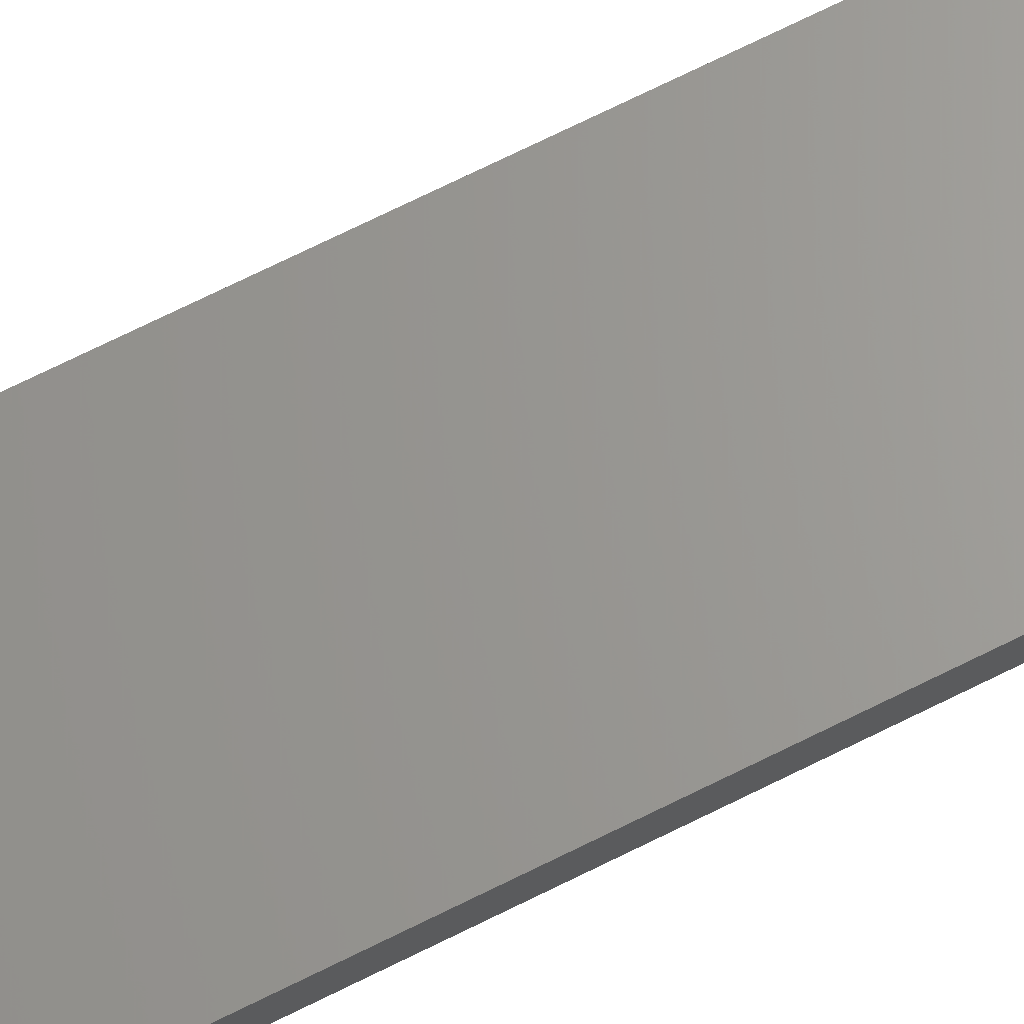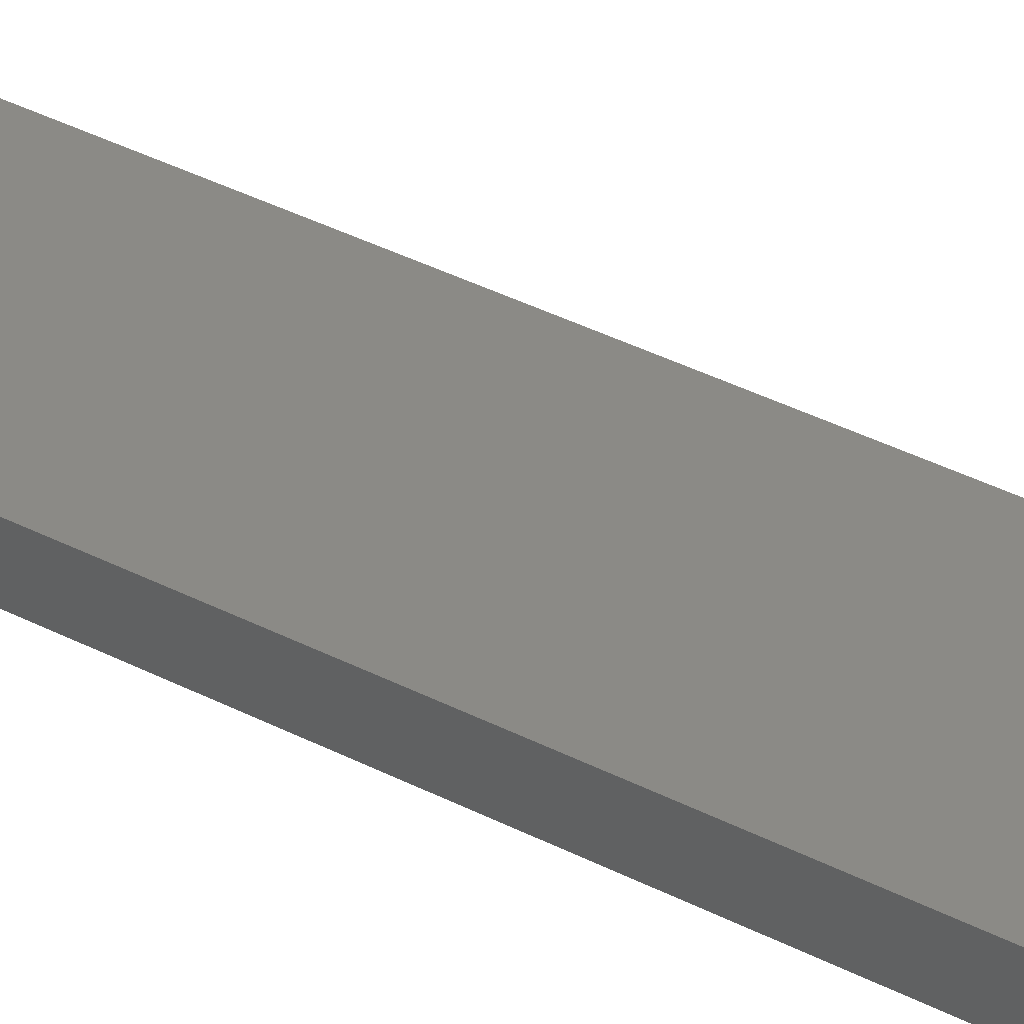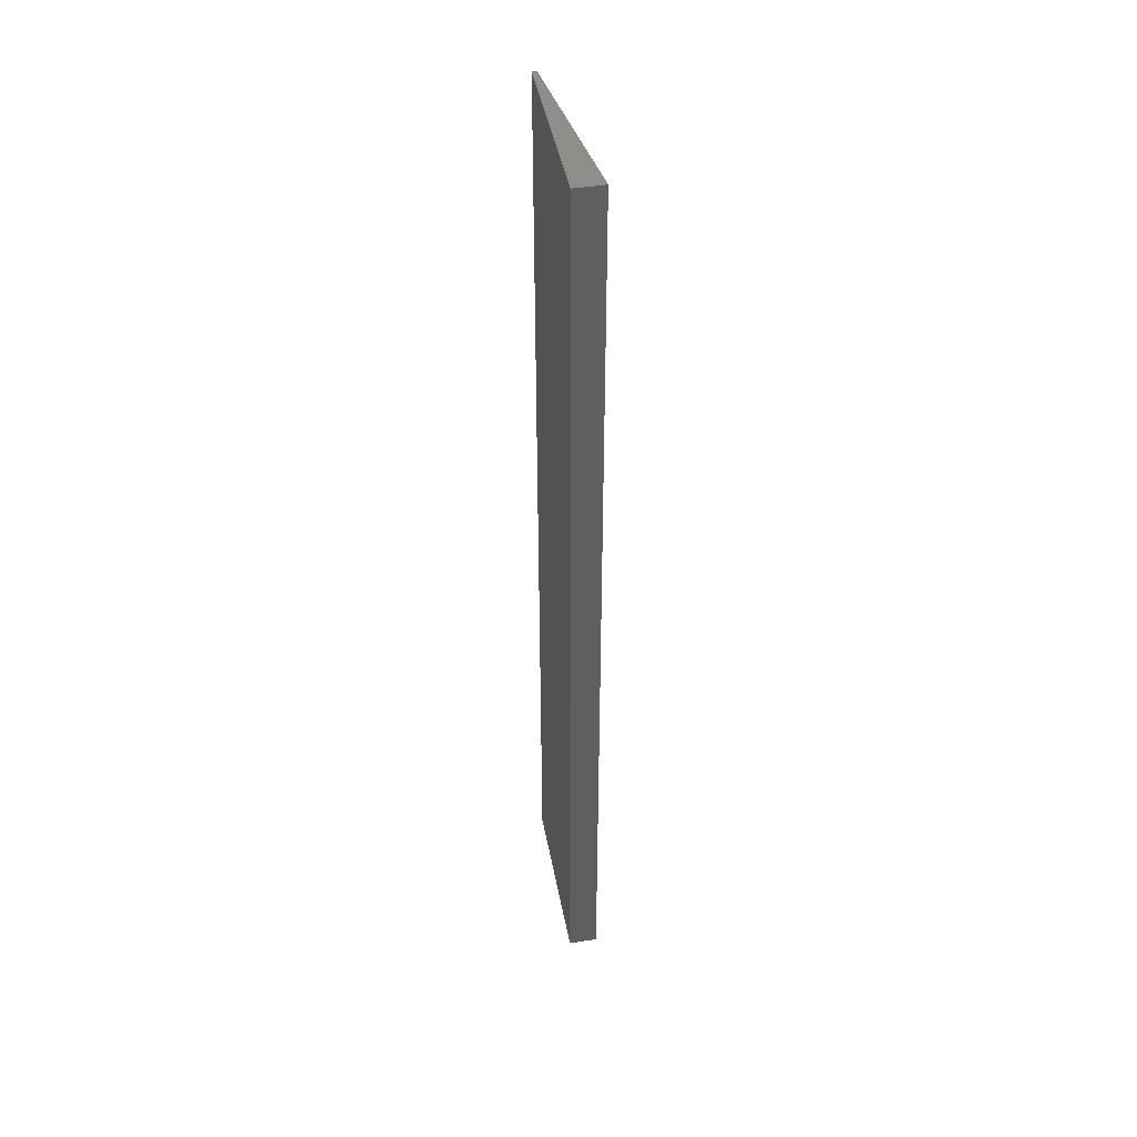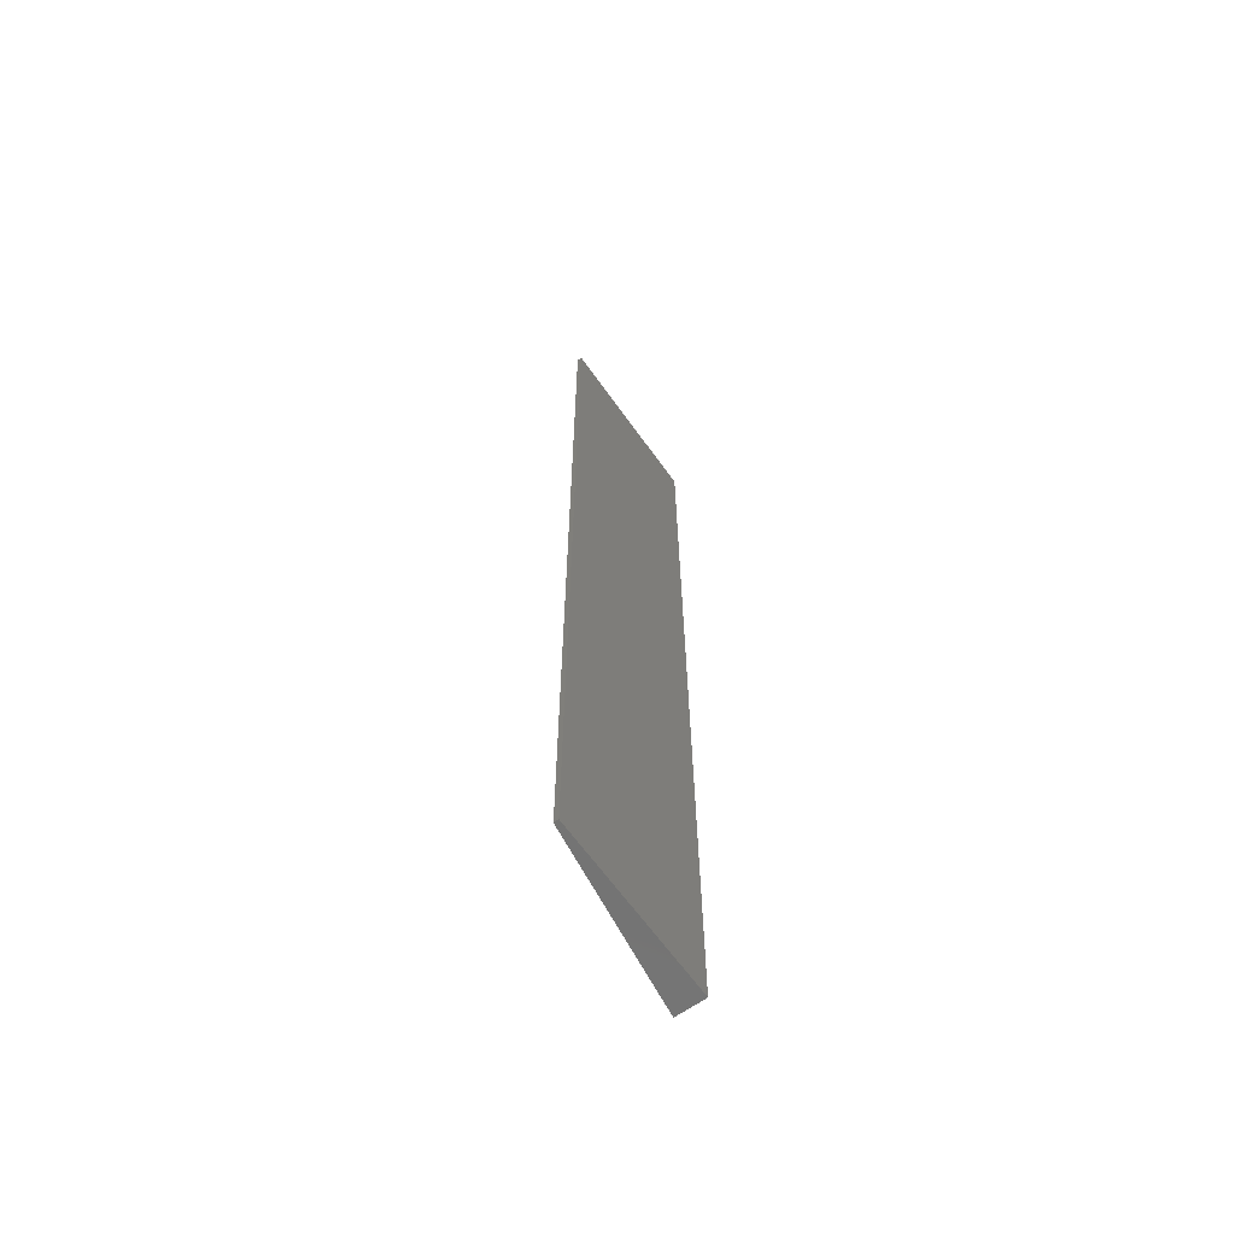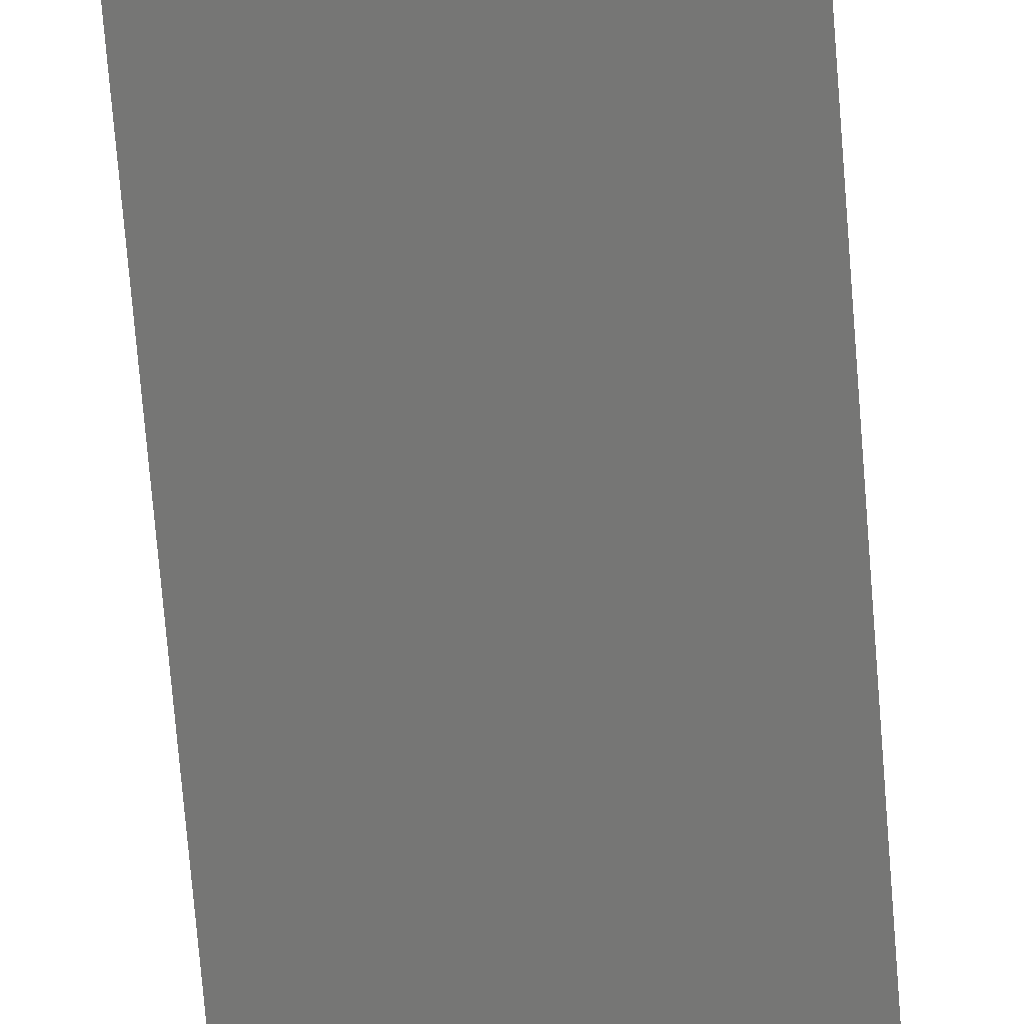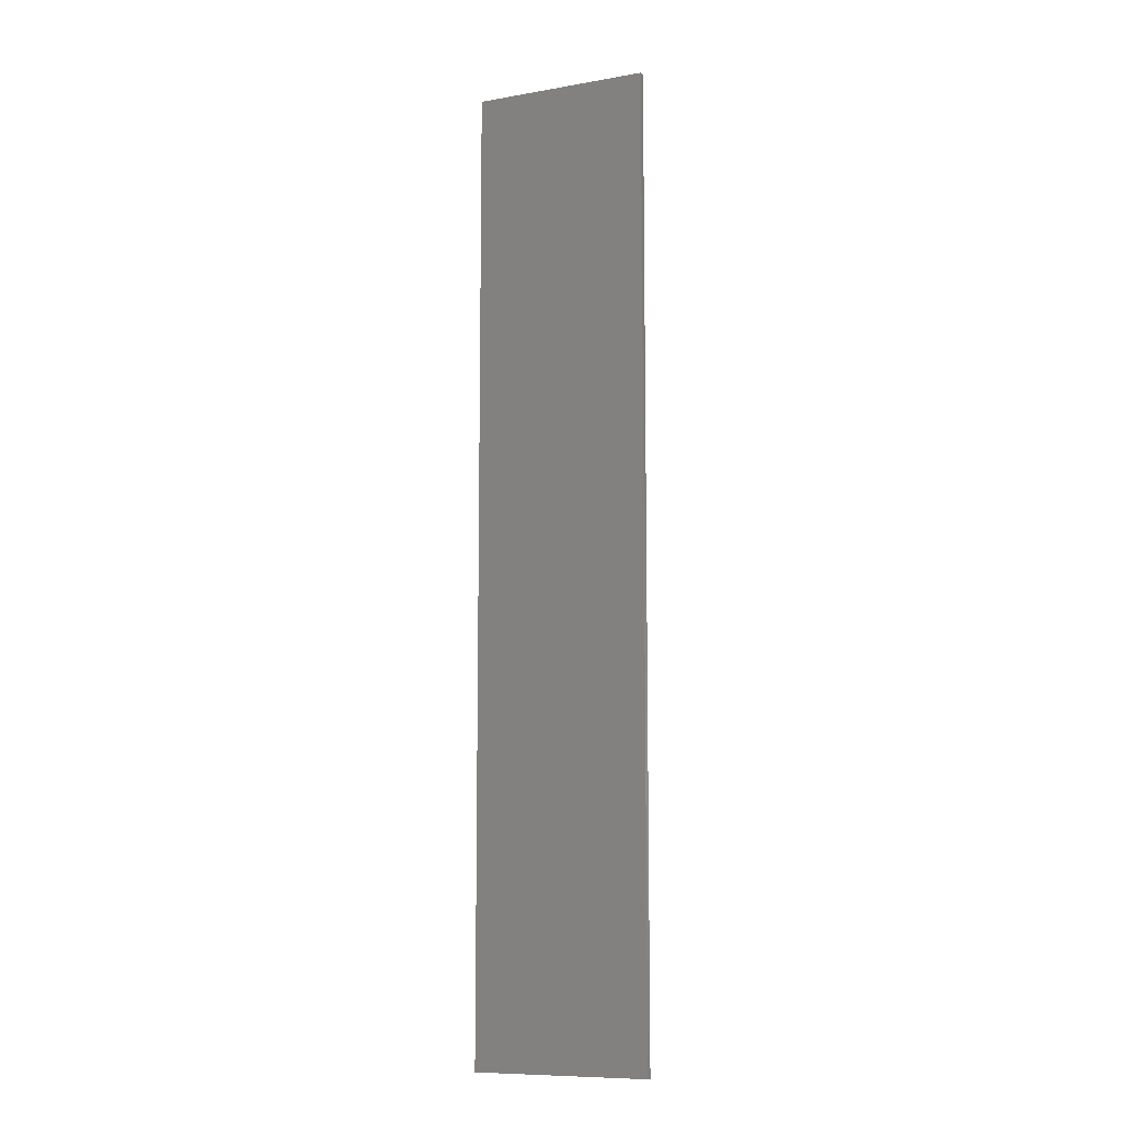
<metadata>
{"format":"stl","ext":"stl","renderer":"f3d","projection":"perspective","resolution":1024,"background":"white","views":[{"elev":73.3,"azim":-116.2,"up":"+Z"},{"elev":37.1,"azim":-56.1,"up":"+Z"},{"elev":44.0,"azim":-100.5,"up":"+Y"},{"elev":-64.9,"azim":125.5,"up":"+Y"},{"elev":-68.5,"azim":4.5,"up":"+Z"},{"elev":-9.6,"azim":32.4,"up":"+Y"}]}
</metadata>
<code>
# stl→obj: 8 verts, 12 faces
v 0 0 0
v 0 100 3
v 0 100 0
v 0 0 3
v 18 0 0.4703
v 18 100 0
v 18 100 0.4703
v 18 0 0
f 1 2 3
f 2 1 4
f 5 6 7
f 6 5 8
f 1 6 8
f 6 1 3
f 1 5 4
f 5 1 8
f 3 7 6
f 7 3 2
f 2 5 7
f 5 2 4

</code>
